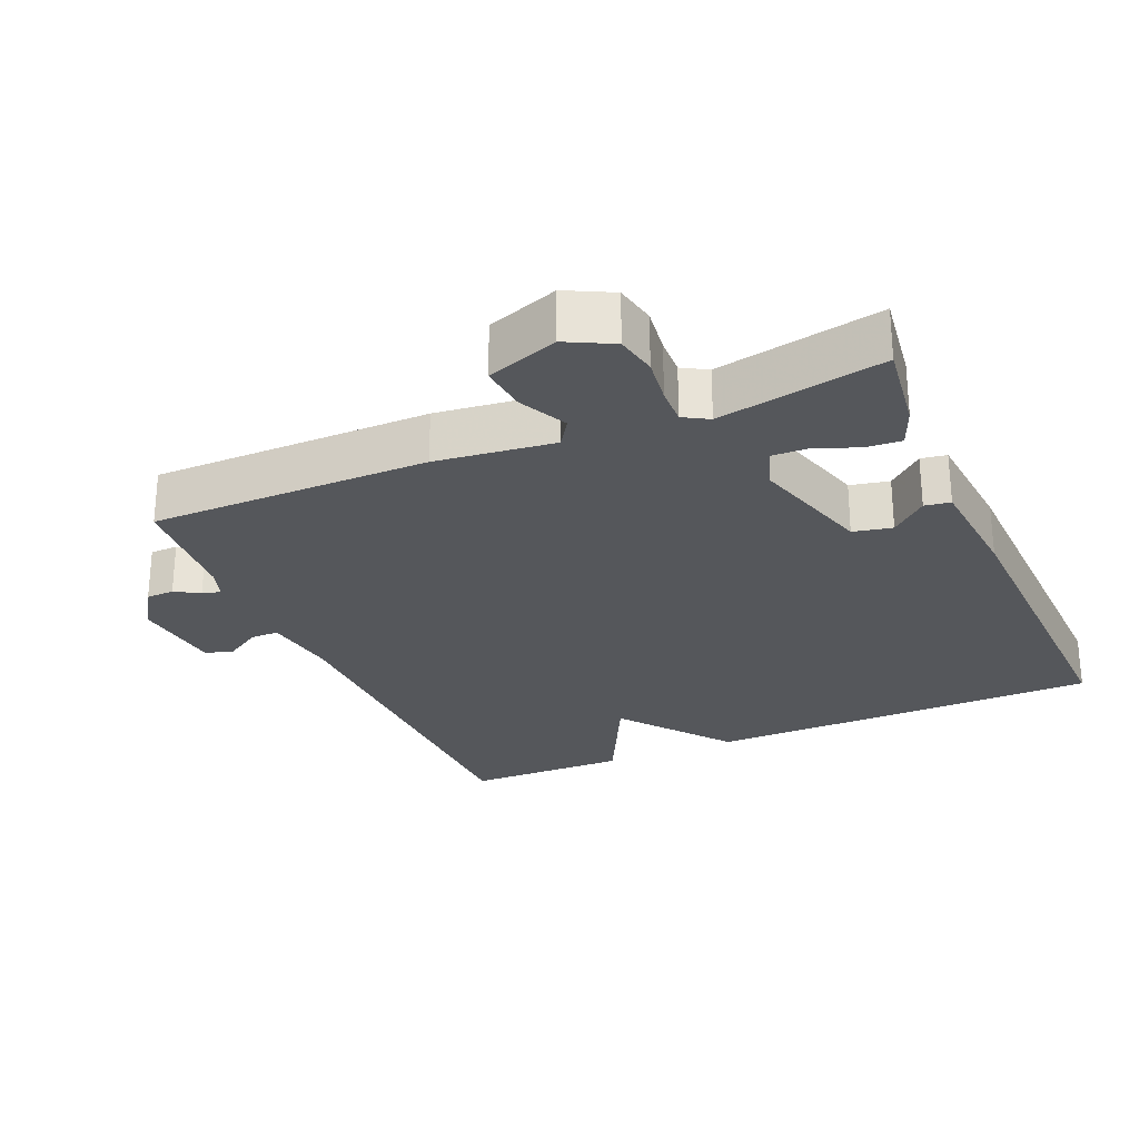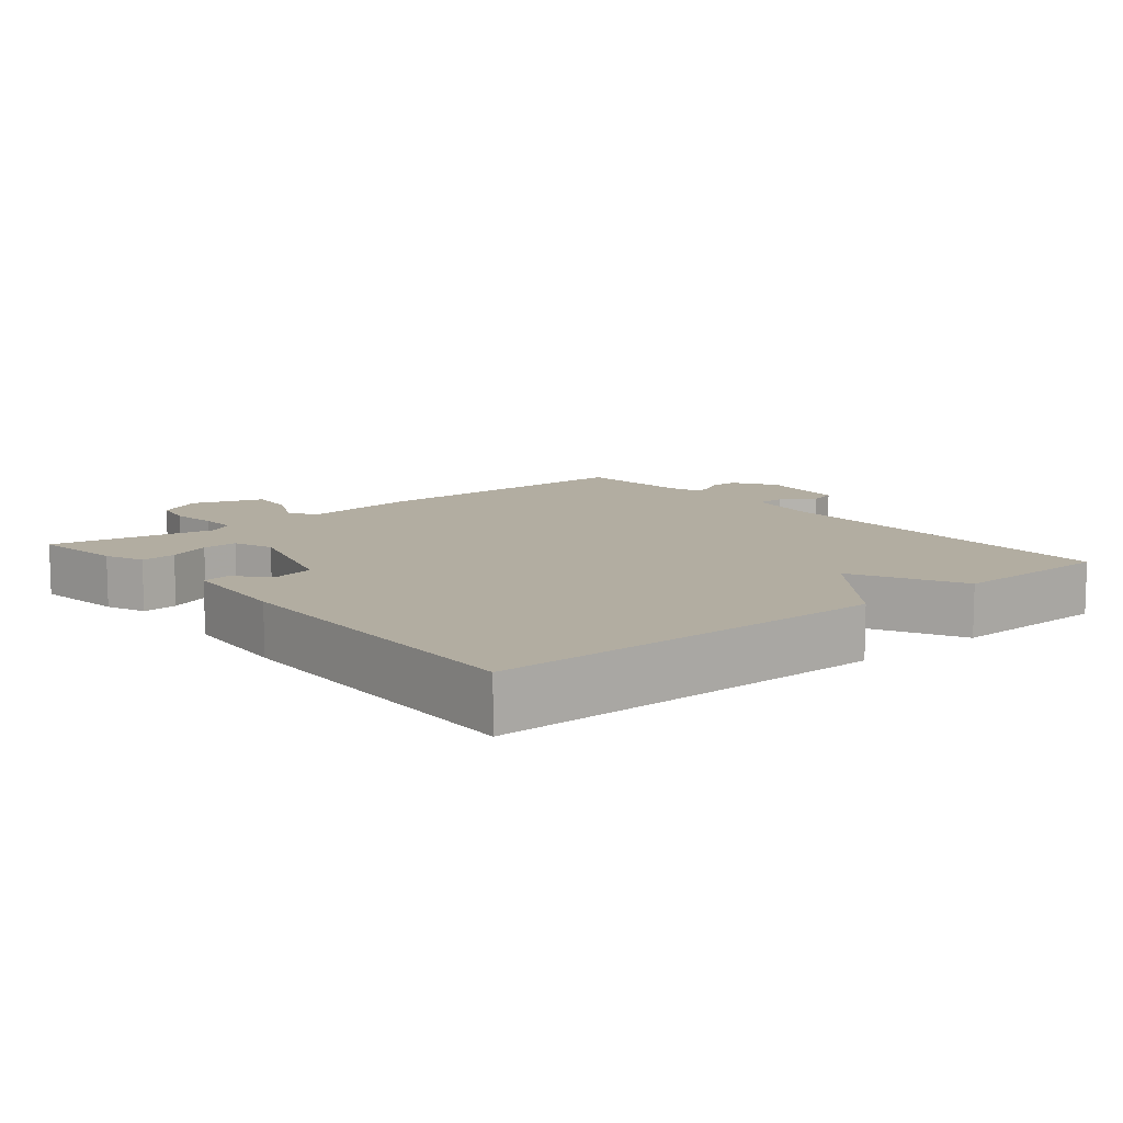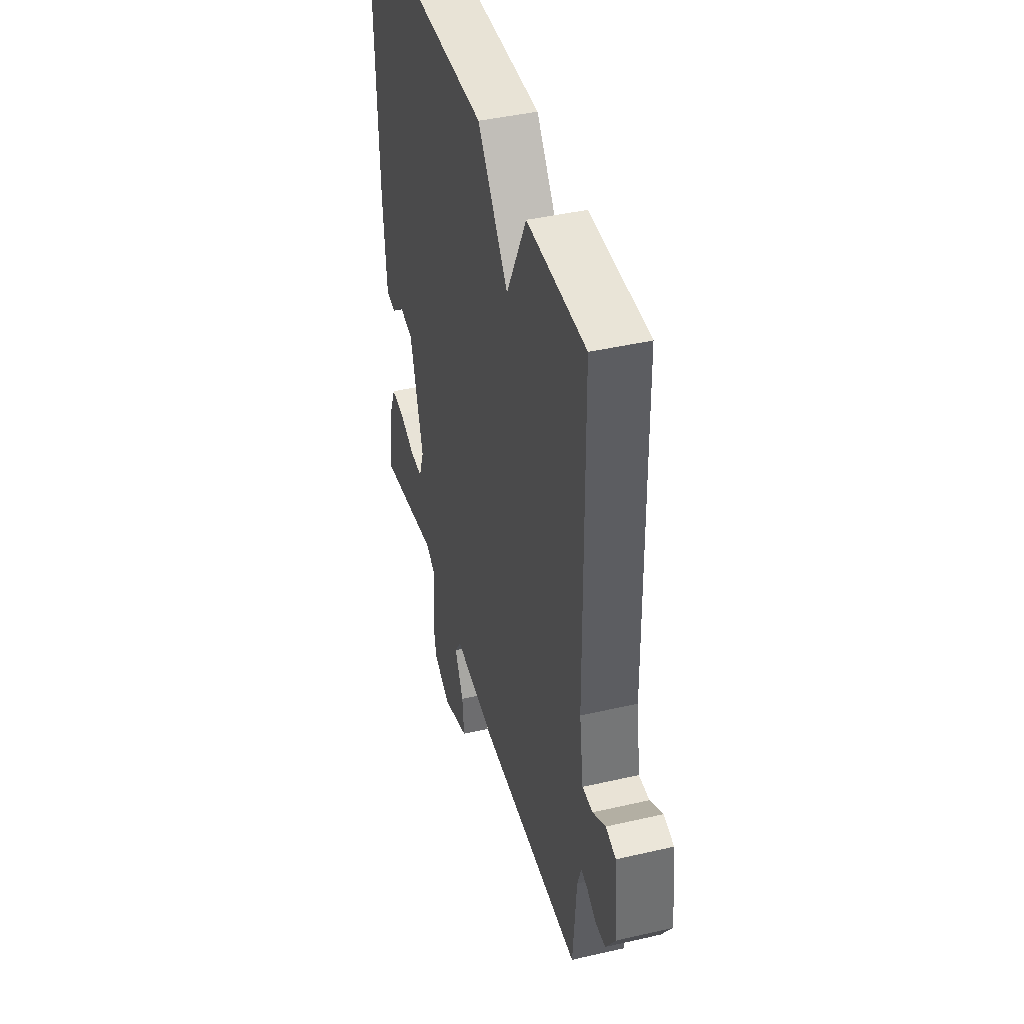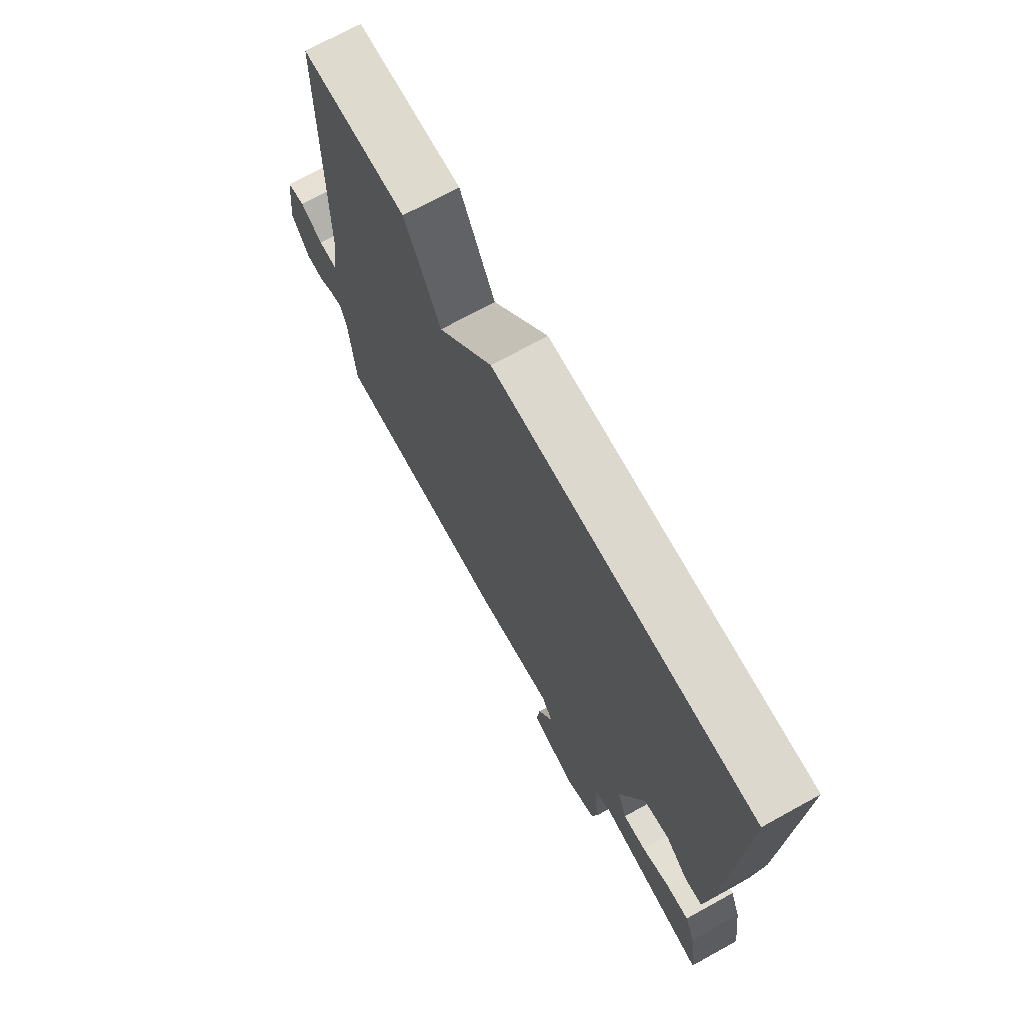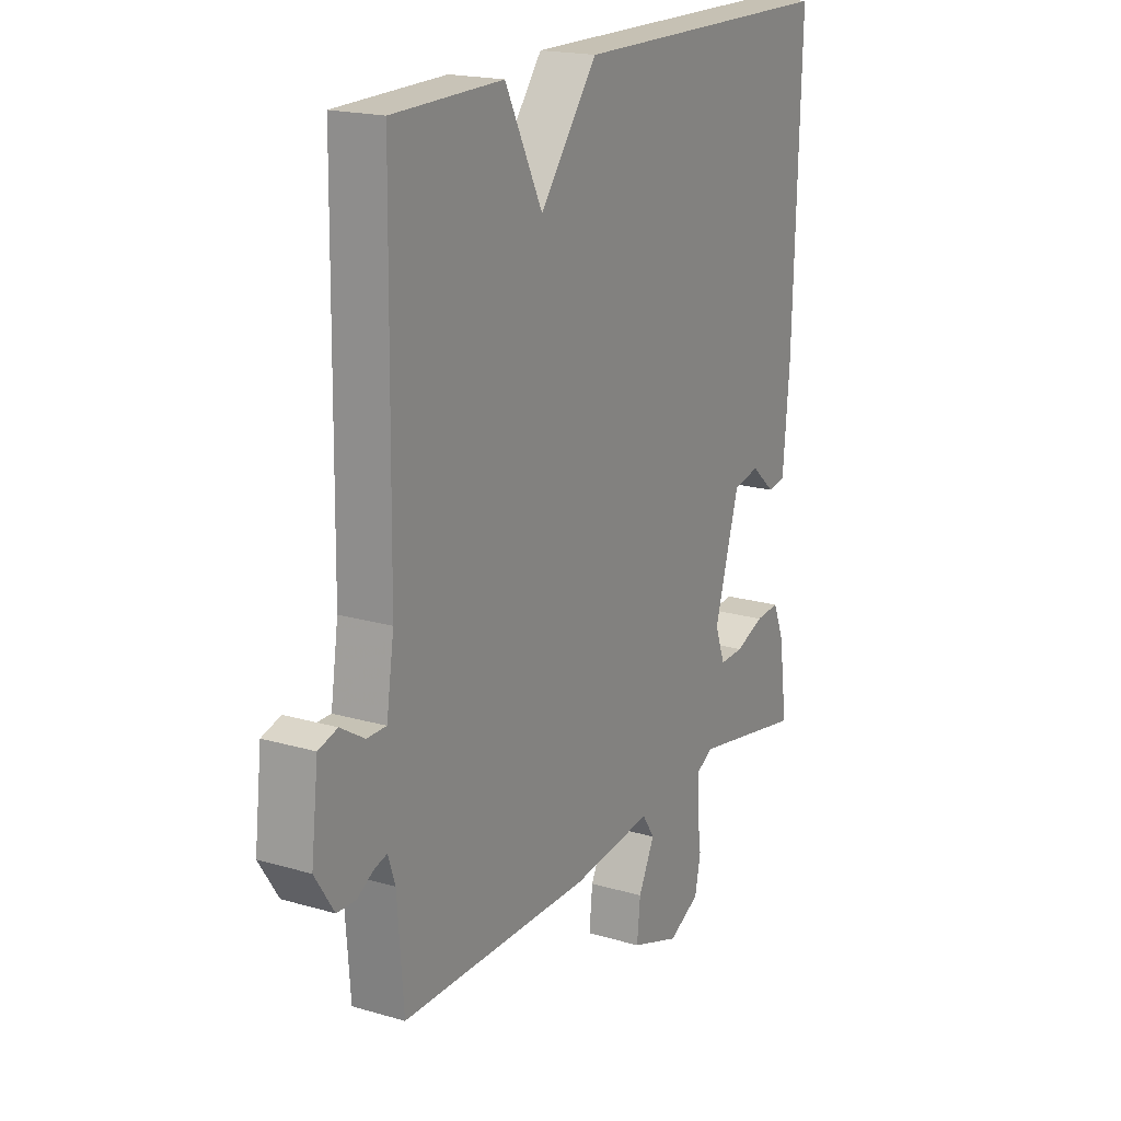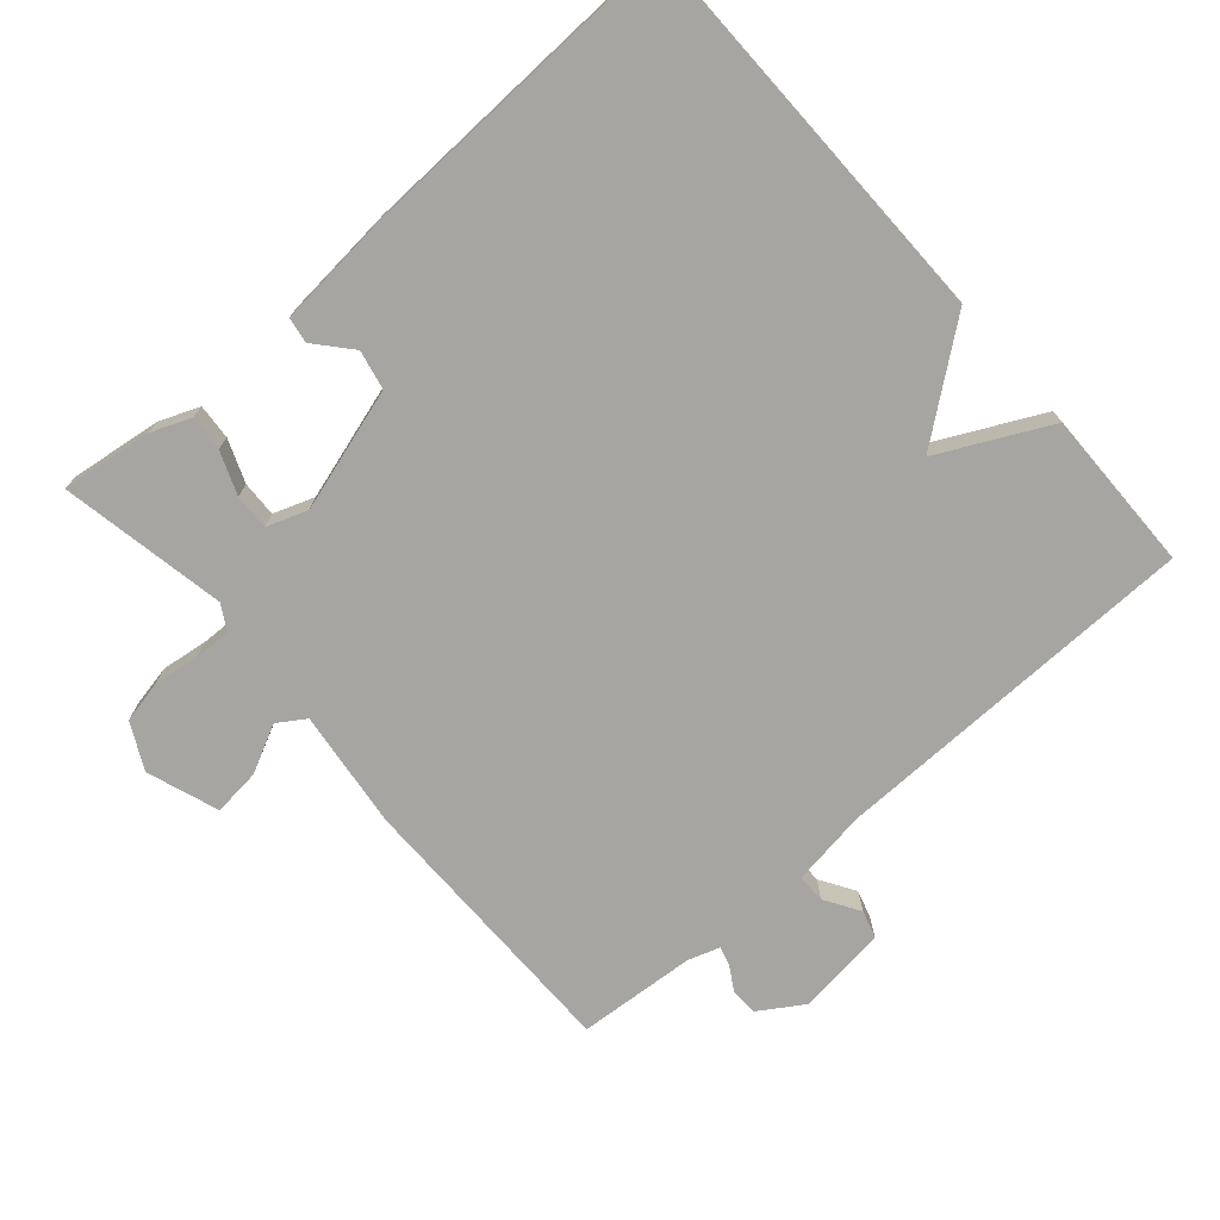
<metadata>
{"format":"obj","ext":"obj","renderer":"f3d","projection":"perspective","resolution":1024,"background":"white","views":[{"elev":-26.8,"azim":-156.5,"up":"+Y"},{"elev":10.5,"azim":-39.6,"up":"+Y"},{"elev":42.3,"azim":74.5,"up":"+Z"},{"elev":71.8,"azim":-118.8,"up":"+Z"},{"elev":18.9,"azim":119.1,"up":"+Z"},{"elev":-73.8,"azim":-48.7,"up":"+Y"}]}
</metadata>
<code>
v 0.5 0.07 0.5
v 0.507 0.07 -0.033
v 0.523 0.07 -0.14
v 0.564 0.07 -0.14
v 0.614 0.07 -0.109
v 0.654 0.07 -0.121
v 0.669 0.07 -0.251
v 0.629 0.07 -0.313
v 0.589 0.07 -0.314
v 0.554 0.07 -0.293
v 0.528 0.07 -0.286
v 0.513 0.07 -0.331
v 0.5 0.07 -0.5
v 0.099 0.07 -0.499
v -0.071 0.07 -0.478
v -0.097 0.07 -0.517
v -0.063 0.07 -0.586
v -0.056 0.07 -0.654
v -0.159 0.07 -0.69
v -0.225 0.07 -0.656
v -0.237 0.07 -0.597
v -0.228 0.07 -0.531
v -0.226 0.07 -0.477
v -0.262 0.07 -0.456
v -0.5 0.07 -0.5
v -0.482 0.07 -0.37
v -0.459 0.07 -0.314
v -0.408 0.07 -0.318
v -0.347 0.07 -0.342
v -0.296 0.07 -0.344
v -0.275 0.07 -0.286
v -0.327 0.07 -0.11
v -0.383 0.07 -0.098
v -0.434 0.07 -0.142
v -0.471 0.07 -0.136
v -0.485 0.07 0.027
v -0.5 0.07 0.5
v 0.068 0.07 0.504
v 0.189 0.07 0.347
v 0.268 0.07 0.504
v 0.5 0 0.5
v 0.507 0 -0.033
v 0.523 0 -0.14
v 0.564 0 -0.14
v 0.614 0 -0.109
v 0.654 0 -0.121
v 0.669 0 -0.251
v 0.629 0 -0.313
v 0.589 0 -0.314
v 0.554 0 -0.293
v 0.528 0 -0.286
v 0.513 0 -0.331
v 0.5 0 -0.5
v 0.099 0 -0.499
v -0.071 0 -0.478
v -0.097 0 -0.517
v -0.063 0 -0.586
v -0.056 0 -0.654
v -0.159 0 -0.69
v -0.225 0 -0.656
v -0.237 0 -0.597
v -0.228 0 -0.531
v -0.226 0 -0.477
v -0.262 0 -0.456
v -0.5 0 -0.5
v -0.482 0 -0.37
v -0.459 0 -0.314
v -0.408 0 -0.318
v -0.347 0 -0.342
v -0.296 0 -0.344
v -0.275 0 -0.286
v -0.327 0 -0.11
v -0.383 0 -0.098
v -0.434 0 -0.142
v -0.471 0 -0.136
v -0.485 0 0.027
v -0.5 0 0.5
v 0.068 0 0.504
v 0.189 0 0.347
v 0.268 0 0.504
f 39 40 1 2
f 37 38 39
f 36 37 39
f 35 36 39
f 33 34 35
f 33 35 39
f 39 2 3
f 33 39 3
f 32 33 3
f 27 28 29
f 26 27 29
f 25 26 29
f 24 25 29
f 23 24 29 30
f 20 21 22
f 19 20 22
f 18 19 22
f 17 18 22
f 16 17 22
f 15 16 22 23
f 12 13 14 15
f 23 30 31
f 15 23 31
f 12 15 31
f 11 12 31
f 8 9 10
f 7 8 10
f 6 7 10
f 5 6 10
f 4 5 10
f 3 4 10 11
f 3 11 31 32
f 42 41 80 79
f 79 78 77
f 79 77 76
f 79 76 75
f 75 74 73
f 79 75 73
f 43 42 79
f 43 79 73
f 43 73 72
f 69 68 67
f 69 67 66
f 69 66 65
f 69 65 64
f 70 69 64 63
f 62 61 60
f 62 60 59
f 62 59 58
f 62 58 57
f 62 57 56
f 63 62 56 55
f 55 54 53 52
f 71 70 63
f 71 63 55
f 71 55 52
f 71 52 51
f 50 49 48
f 50 48 47
f 50 47 46
f 50 46 45
f 50 45 44
f 51 50 44 43
f 72 71 51 43
f 1 41 42 2
f 2 42 43 3
f 3 43 44 4
f 4 44 45 5
f 5 45 46 6
f 6 46 47 7
f 7 47 48 8
f 8 48 49 9
f 9 49 50 10
f 10 50 51 11
f 11 51 52 12
f 12 52 53 13
f 13 53 54 14
f 14 54 55 15
f 15 55 56 16
f 16 56 57 17
f 17 57 58 18
f 18 58 59 19
f 19 59 60 20
f 20 60 61 21
f 21 61 62 22
f 22 62 63 23
f 23 63 64 24
f 24 64 65 25
f 25 65 66 26
f 26 66 67 27
f 27 67 68 28
f 28 68 69 29
f 29 69 70 30
f 30 70 71 31
f 31 71 72 32
f 32 72 73 33
f 33 73 74 34
f 34 74 75 35
f 35 75 76 36
f 36 76 77 37
f 37 77 78 38
f 38 78 79 39
f 39 79 80 40
f 40 80 41 1

</code>
